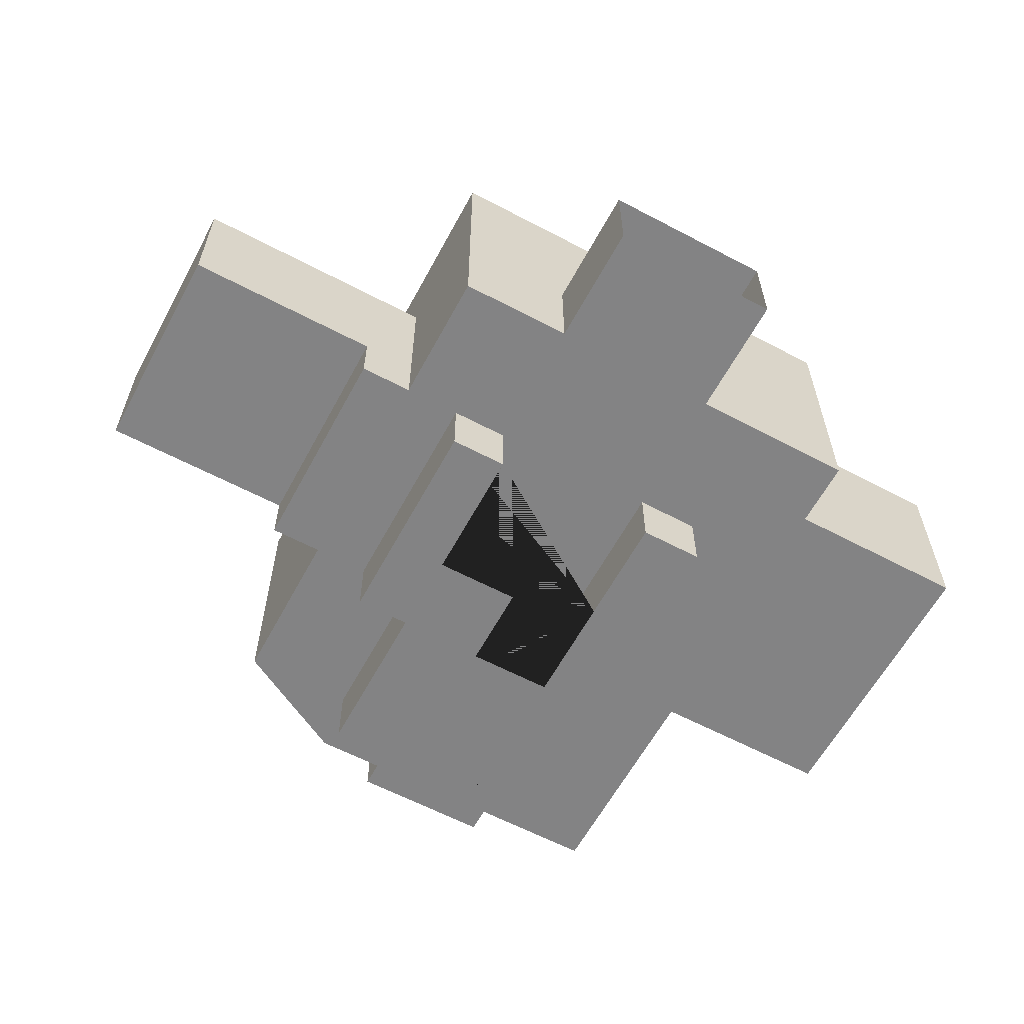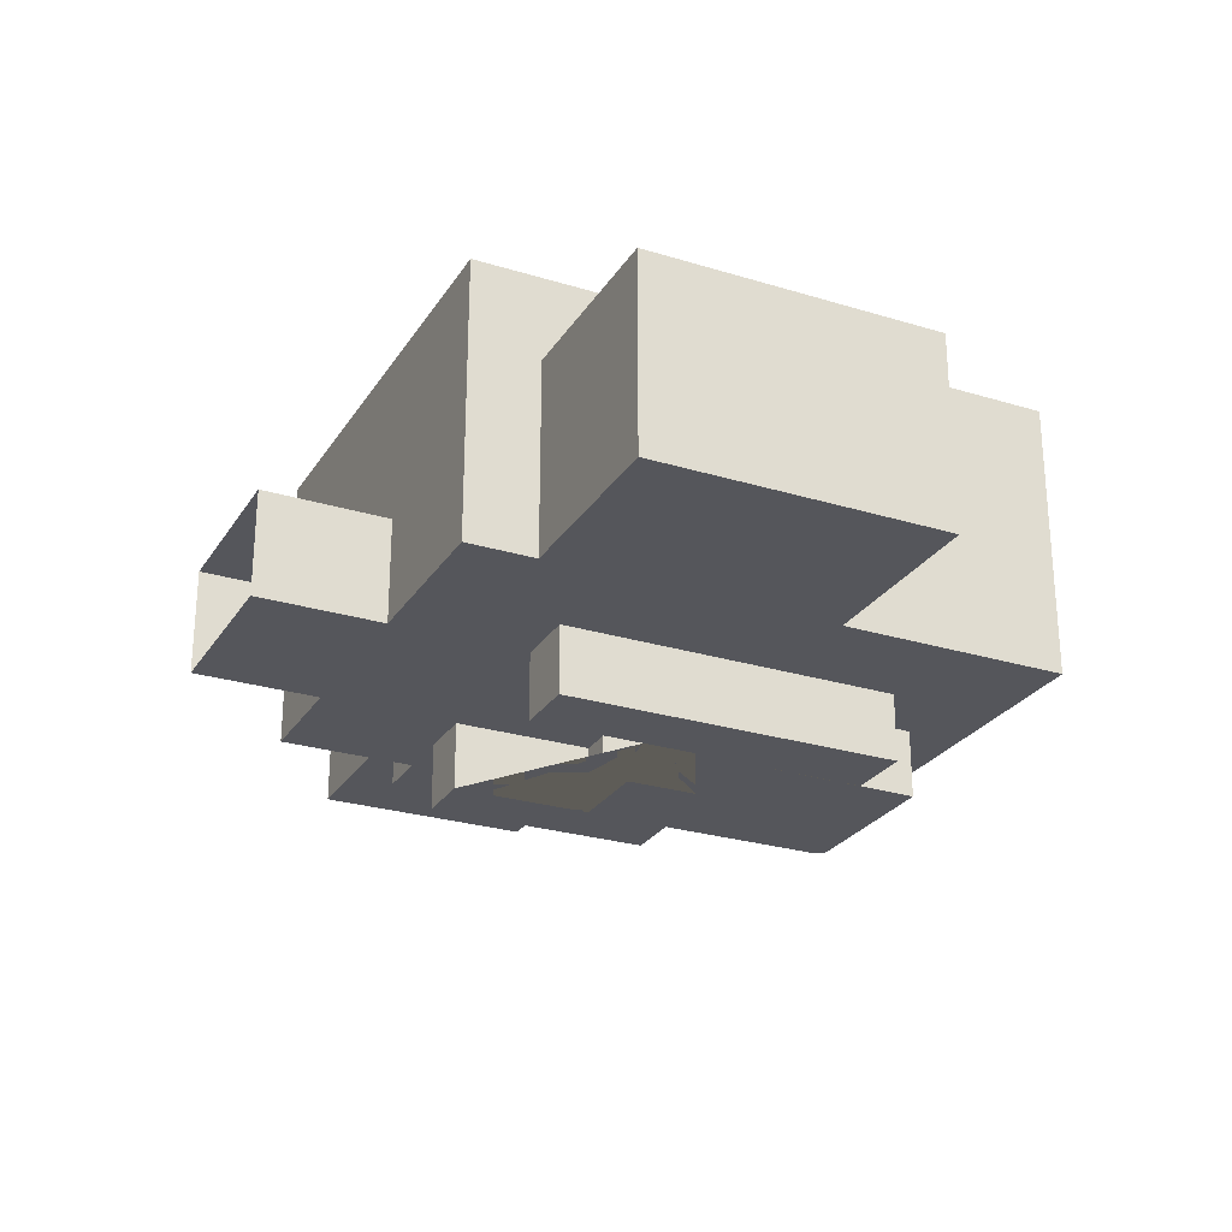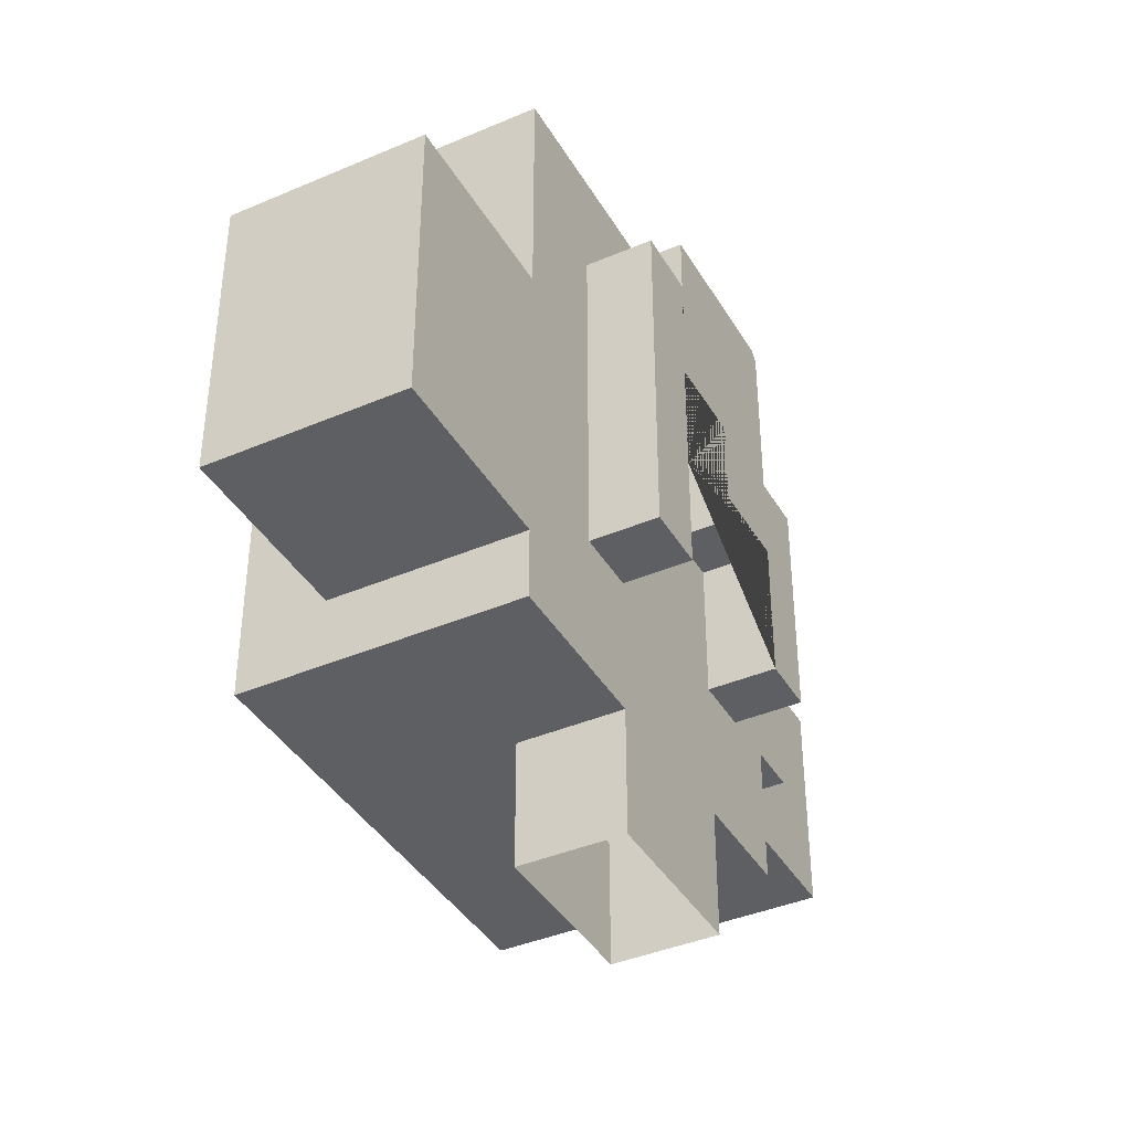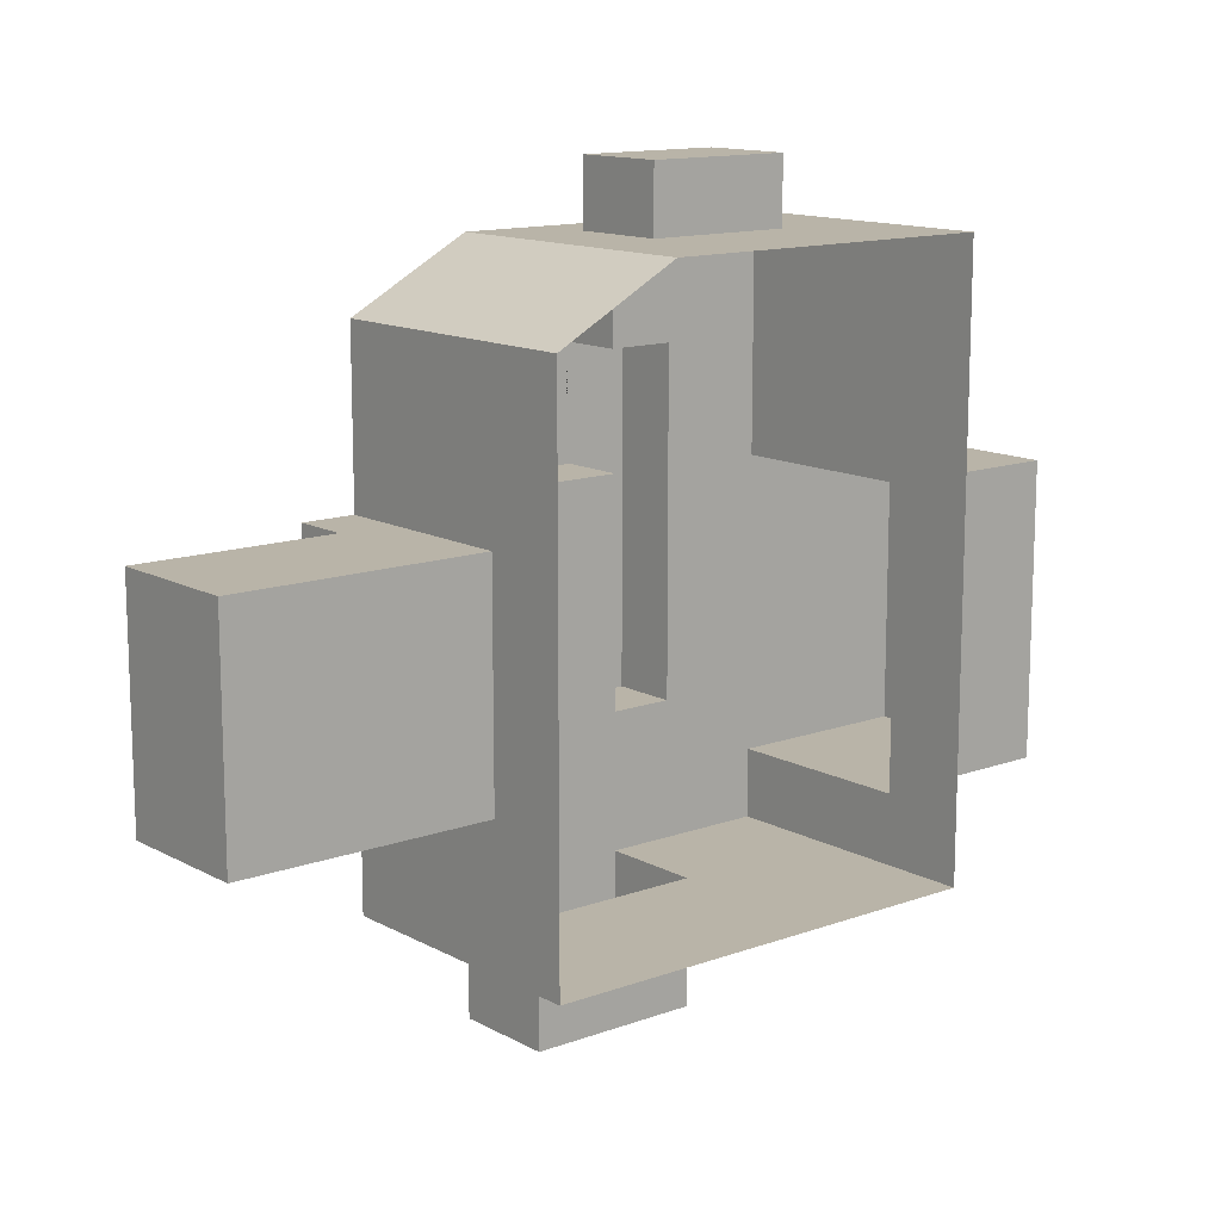
<metadata>
{"format":"obj","ext":"obj","renderer":"f3d","projection":"perspective","resolution":1024,"background":"white","views":[{"elev":-61.1,"azim":151.7,"up":"+Y"},{"elev":-26.3,"azim":-115.7,"up":"+Y"},{"elev":-39.9,"azim":-62.1,"up":"+Z"},{"elev":13.2,"azim":140.5,"up":"+Z"}]}
</metadata>
<code>
o Cube_Cube.003
v -2.582 -0.00613 1
v -2.582 1.994 1
v -2.582 1.994 -1
v 2.582 -0.00613 1
v 2.582 1.994 1
v 2.582 1.994 -1
v 0 1.994 -1
v 0 1.994 1
v -2.582 -0.00613 7.726
v -2.582 1.994 7.726
v 0 1.994 7.726
v 0 -0.00613 7.726
v 2.582 1.994 5.145
v 2.582 -0.00613 5.145
v 0 -0.00613 5.145
v 0 1.994 5.145
v 5.993 1.994 -1
v 5.993 -0.00613 1
v 5.993 1.994 1
v 4.299 1.994 1
v 4.299 1.994 -1
v 4.299 -0.00613 1
v 5.993 1.994 1
v 5.993 -0.00613 1
v 4.299 1.994 1
v 4.299 -0.00613 1
v 5.993 1.994 3.085
v 4.299 1.994 3.085
v 4.299 -0.00613 3.085
v 5.993 1.994 5.139
v 4.299 1.994 5.139
v 4.299 -0.00613 5.139
v 5.993 1.994 7.661
v 4.299 1.994 7.661
v 4.299 -0.00613 7.661
v -2.582 1.994 4.363
v 0 1.994 4.363
v 0 -0.00613 4.363
v -2.582 -0.00613 4.363
v 0 1.994 3.073
v 2.582 1.994 3.073
v 2.582 -0.00613 3.073
v -4.488 -0.00613 1
v -4.488 1.994 1
v -4.488 1.994 -1
v -7.616 1.994 1
v -7.616 1.994 -1
v -4.488 -0.00613 3.296
v -4.488 1.994 3.296
v -7.616 1.994 3.296
v -4.488 -0.00613 7.683
v -4.488 1.994 7.683
v -7.616 1.994 7.683
v -4.488 -0.00613 9.41
v -4.488 1.994 9.41
v -7.616 1.994 9.41
v -4.488 1.994 12.89
v -7.616 1.994 12.89
v -7.616 1.994 11.15
v -4.488 1.994 11.15
v -4.488 -0.00613 11.15
v -4.488 1.994 5.49
v -4.488 -0.00613 5.49
v -7.616 1.994 5.49
v -2.582 1.994 -3.059
v 0 1.994 -3.059
v 2.582 1.994 -3.059
v 5.993 1.994 -3.059
v 4.299 1.994 -3.059
v -4.488 1.994 -3.059
v -7.616 1.994 -3.059
v -4.488 1.994 14.58
v -7.616 1.994 14.58
v -2.487 -0.00613 12.89
v -2.487 1.994 12.89
v -2.487 1.994 11.15
v -2.487 -0.00613 11.15
v -2.487 1.994 14.58
v -0.1231 -0.00613 12.89
v -0.1231 1.994 12.89
v -0.1231 1.994 14.58
v 5.993 1.994 10.23
v 4.299 1.994 10.23
v 2.629 -0.00613 7.661
v 2.629 1.994 7.661
v 2.629 -0.00613 10.23
v 2.629 1.994 10.23
v 5.993 1.994 12.65
v 4.299 1.994 12.65
v 4.299 -0.00613 12.65
v 2.629 -0.00613 12.65
v 2.629 1.994 12.65
v 2.398 -0.00613 12.89
v 2.398 1.994 12.89
v 2.398 1.994 14.58
v -6.052 1.994 -1
v -6.052 1.994 1
v -6.052 1.994 3.296
v -6.052 1.994 7.683
v -6.052 1.994 9.41
v -6.052 1.994 12.89
v -6.052 1.994 11.15
v -6.052 1.994 5.49
v -6.052 1.994 -3.059
v -6.052 1.994 14.58
v 5.993 3.683 -1
v 5.993 3.683 1
v 5.993 3.683 1
v 13.56 5.091 3.085
v 13.56 5.091 1
v 5.993 3.683 7.661
v -0.1231 6.473 16.53
v -7.616 3.683 -1
v -4.488 6.473 16.53
v -7.616 3.683 7.683
v -7.616 3.683 9.41
v -7.616 3.683 12.89
v -7.616 3.683 11.15
v -11.3 3.683 -1
v -2.582 3.683 -3.059
v 2.582 3.683 -3.059
v 5.993 3.683 -3.059
v 4.299 3.683 -3.059
v -4.488 3.683 -3.059
v -7.616 3.683 -3.059
v -4.488 3.683 14.58
v -7.616 3.683 14.58
v -2.487 3.683 14.58
v -0.1231 3.683 14.58
v 5.993 3.683 10.23
v 5.993 3.683 12.65
v 2.398 3.683 14.58
v -6.052 3.683 -3.059
v -6.052 3.683 14.58
v 5.993 5.091 -1
v 5.993 5.091 1
v 5.993 5.091 1
v 13.56 3.683 7.661
v 13.56 3.683 5.139
v 5.993 5.091 7.661
v -2.487 6.473 16.53
v -7.616 5.091 -1
v -11.3 1.994 7.683
v -7.616 5.091 7.683
v -7.616 5.091 9.41
v -7.616 5.091 12.89
v -7.616 5.091 11.15
v -11.3 1.994 5.49
v -2.582 5.091 -3.059
v 0 5.091 -3.059
v 2.582 5.091 -3.059
v 5.993 5.091 -3.059
v 4.299 5.091 -3.059
v -4.488 5.091 -3.059
v -7.616 5.091 -3.059
v -4.488 5.091 14.58
v -7.616 5.091 14.58
v -0.1231 5.091 14.58
v 5.993 5.091 10.23
v 5.993 5.091 12.65
v 2.398 5.091 14.58
v -6.052 5.091 -3.059
v -6.052 5.091 14.58
v 5.993 6.473 -1
v 5.993 6.473 1
v 5.993 6.473 1
v 13.56 3.683 3.085
v 13.56 3.683 1
v 5.993 6.473 7.661
v -11.3 1.994 3.296
v -7.616 6.473 -1
v -11.3 1.994 -1
v -7.616 6.473 7.683
v -7.616 6.473 9.41
v -7.616 6.473 12.89
v -7.616 6.473 11.15
v -11.3 1.994 1
v -2.582 6.473 -3.059
v 0 6.473 -3.059
v 2.582 6.473 -3.059
v 5.993 6.473 -3.059
v 4.299 6.473 -3.059
v -4.488 6.473 -3.059
v -7.616 6.473 -3.059
v -4.488 6.473 14.58
v -7.616 6.473 14.58
v -2.487 6.473 14.58
v -0.1231 6.473 14.58
v 5.993 6.473 10.23
v 5.993 6.473 12.65
v 2.398 6.473 14.58
v -6.052 6.473 -3.059
v -6.052 6.473 14.58
v 5.993 7.764 -1
v 5.993 7.764 1
v 5.993 7.764 1
v 5.993 7.764 3.085
v 5.993 7.764 5.139
v 5.993 7.764 7.661
v -7.616 7.764 1
v -7.616 7.764 -1
v -7.616 7.764 3.296
v -7.616 7.764 7.683
v -7.616 7.764 9.41
v -7.616 7.764 12.89
v -7.616 7.764 11.15
v -7.616 7.764 5.49
v -2.582 7.764 -3.059
v 0 7.764 -3.059
v 2.582 7.764 -3.059
v 5.993 7.764 -3.059
v 4.299 7.764 -3.059
v -4.488 7.764 -3.059
v -7.616 7.764 -3.059
v -4.488 7.764 14.58
v -7.616 7.764 14.58
v -2.487 7.764 14.58
v -0.1231 7.764 14.58
v 5.993 7.764 10.23
v 5.993 7.764 12.65
v 2.398 7.764 14.58
v -6.052 7.764 -3.059
v -6.052 7.764 14.58
v 5.993 8.963 -1
v 5.993 8.963 1
v 5.993 8.963 1
v 5.993 8.963 3.085
v 5.993 8.963 5.139
v 5.993 8.963 7.661
v -7.616 8.963 1
v -7.616 8.963 -1
v -7.616 8.963 3.296
v -7.616 8.963 7.683
v -7.616 8.963 9.41
v -7.616 8.963 12.89
v -7.616 8.963 11.15
v -7.616 8.963 5.49
v -2.582 8.963 -3.059
v 0 8.963 -3.059
v 2.582 8.963 -3.059
v 5.993 8.963 -3.059
v 4.299 8.963 -3.059
v -4.488 8.963 -3.059
v -7.616 8.963 -3.059
v -4.488 8.963 14.58
v -7.616 8.963 14.58
v -2.487 8.963 14.58
v -0.1231 8.963 14.58
v 5.993 8.963 10.23
v 5.993 8.963 12.65
v 2.398 8.963 14.58
v -6.052 8.963 -3.059
v -6.052 8.963 14.58
v 5.993 10.29 -1
v 5.993 10.29 1
v 5.993 10.29 1
v 5.993 10.29 3.085
v 5.993 10.29 5.139
v 5.993 10.29 7.661
v -7.616 10.29 1
v -7.616 10.29 -1
v -7.616 10.29 3.296
v -7.616 10.29 7.683
v -7.616 10.29 9.41
v -7.616 10.29 12.89
v -7.616 10.29 11.15
v -7.616 10.29 5.49
v -2.582 10.29 -3.059
v 0 10.29 -3.059
v 2.582 10.29 -3.059
v 5.993 10.29 -3.059
v 4.299 10.29 -3.059
v -4.488 10.29 -3.059
v -7.616 10.29 -3.059
v -4.488 10.29 14.58
v -7.616 10.29 14.58
v -2.487 10.29 14.58
v -0.1231 10.29 14.58
v 5.993 10.29 10.23
v 5.993 10.29 12.65
v 2.398 10.29 14.58
v -6.052 10.29 -3.059
v -6.052 10.29 14.58
v -9.381 1.994 1
v -9.381 1.994 -1
v -9.381 1.994 3.296
v -9.381 1.994 5.49
v -9.381 1.994 7.683
v -13.2 1.994 1
v -9.381 3.683 -1
v -13.2 1.994 3.296
v -13.2 1.994 5.49
v -9.381 3.683 7.683
v -13.2 1.994 7.683
v -9.381 5.091 -1
v -13.2 3.683 -1
v -13.2 3.683 1
v -9.381 5.091 7.683
v -13.2 3.683 3.296
v -9.381 6.473 -1
v -13.2 3.683 5.49
v -13.2 3.683 7.683
v -9.381 6.473 7.683
v -9.381 7.764 1
v -9.381 7.764 -1
v -9.381 7.764 3.296
v -9.381 7.764 5.49
v -9.381 7.764 7.683
v -11.3 3.683 7.683
v -0.1231 5.091 16.53
v -11.3 5.091 -1
v -4.488 5.091 16.53
v -2.487 5.091 16.53
v -11.3 5.091 7.683
v -0.1231 3.683 16.53
v -11.3 6.473 -1
v -4.488 3.683 16.53
v -2.487 3.683 16.53
v -11.3 6.473 7.683
v -11.3 7.764 1
v -11.3 7.764 -1
v -11.3 7.764 3.296
v -11.3 7.764 5.49
v -11.3 7.764 7.683
v -13.2 1.994 -1
v -13.2 5.091 1
v -13.2 5.091 -1
v -13.2 5.091 3.296
v -13.2 5.091 5.49
v -13.2 5.091 7.683
v -13.2 6.473 1
v -13.2 6.473 -1
v -13.2 6.473 3.296
v -13.2 6.473 5.49
v -13.2 6.473 7.683
v -13.2 7.764 1
v -13.2 7.764 -1
v -13.2 7.764 3.296
v -13.2 7.764 5.49
v -13.2 7.764 7.683
v 7.588 1.994 1
v 7.588 1.994 3.085
v 7.588 1.994 5.139
v 7.588 1.994 7.661
v 7.588 3.683 1
v 7.588 3.683 3.085
v 7.588 3.683 5.139
v 7.588 3.683 7.661
v 7.588 5.091 1
v -2.582 1.994 -6.785
v 7.588 5.091 7.661
v 7.588 6.473 1
v 2.582 1.994 -6.785
v 0 1.994 -6.785
v 7.588 6.473 7.661
v 7.588 7.764 1
v 7.588 7.764 3.085
v 7.588 7.764 5.139
v 7.588 7.764 7.661
v 13.56 5.091 5.139
v 13.56 5.091 7.661
v 13.56 6.473 1
v 13.56 6.473 3.085
v 13.56 6.473 5.139
v 13.56 6.473 7.661
v 13.56 7.764 1
v 13.56 7.764 3.085
v 13.56 7.764 5.139
v 13.56 7.764 7.661
v 2.582 3.683 -6.785
v -2.582 3.683 -6.785
v 0 5.091 -6.785
v 2.582 5.091 -6.785
v -2.582 5.091 -6.785
f 2 3 45 44
f 7 6 67 66
f 21 20 19 17
f 37 36 10 11
f 7 3 2 8
f 6 7 8 5
f 41 40 16 13
f 12 11 10 9
f 38 37 11 12
f 36 39 9 10
f 14 13 16 15
f 42 41 13 14
f 6 21 69 67
f 18 19 23 24
f 5 4 22 20
f 6 5 20 21
f 19 20 25 23
f 20 22 26 25
f 22 18 24 26
f 28 29 32 31
f 25 26 29 28
f 23 25 28 27
f 27 28 31 30
f 31 32 35 34
f 30 31 34 33
f 2 1 39 36
f 8 2 36 37
f 4 5 41 42
f 5 8 40 41
f 96 45 70 104
f 1 2 44 43
f 97 46 50 98
f 97 96 47 46
f 63 62 52 51
f 43 44 49 48
f 103 64 53 99
f 102 59 58 101
f 99 53 56 100
f 51 52 55 54
f 61 60 76 77
f 54 55 60 61
f 100 56 59 102
f 98 50 64 103
f 48 49 62 63
f 3 7 66 65
f 45 3 65 70
f 21 17 68 69
f 101 58 73 105
f 60 57 75 76
f 77 76 75 74
f 57 72 78 75
f 80 81 95 94
f 74 75 80 79
f 75 78 81 80
f 33 34 83 82
f 85 84 86 87
f 34 35 84 85
f 83 34 85 87
f 83 87 92 89
f 92 91 93 94
f 94 95 88 92
f 87 86 91 92
f 82 83 89 88
f 79 80 94 93
f 57 101 105 72
f 49 98 103 62
f 55 100 102 60
f 52 99 100 55
f 60 102 101 57
f 62 103 99 52
f 44 45 96 97
f 44 97 98 49
f 47 96 104 71
f 39 1 43 48 63 51 54 61 77 74 79 93 91 86 84 35 32 29 26 4 42 14 15 12 9
f 68 17 106 122
f 81 78 128 129
f 144 115 293 298
f 95 132 131 88
f 70 65 120 124
f 56 53 115 116
f 82 88 131 130
f 120 65 350 371
f 105 73 127 134
f 169 199 359 355
f 70 124 133 104
f 150 372 373 151
f 47 71 125 113
f 71 104 133 125
f 78 72 126 128
f 59 118 117 58
f 73 58 117 127
f 46 284 286 50
f 30 343 342 27
f 81 129 132 95
f 105 134 126 72
f 69 123 121 67
f 19 107 106 17
f 82 130 111 33
f 142 171 300 295
f 171 201 305 300
f 69 68 122 123
f 59 56 116 118
f 137 108 345 349
f 156 185 114 312
f 116 115 144 145
f 126 156 312 317
f 118 147 146 117
f 130 159 140 111
f 118 116 145 147
f 130 131 160 159
f 46 47 285 284
f 129 158 161 132
f 121 370 353 67
f 132 161 160 131
f 65 66 354 350
f 107 136 135 106
f 125 133 162 155
f 123 153 151 121
f 113 125 155 142
f 134 163 156 126
f 123 122 152 153
f 111 140 351 348
f 124 120 149 154
f 166 137 349 352
f 124 154 162 133
f 122 106 135 152
f 207 307 306 202
f 134 127 157 163
f 50 286 287 64
f 127 117 146 157
f 202 306 304 200
f 23 27 342 341
f 154 149 178 183
f 140 169 355 351
f 154 183 192 162
f 196 166 352 356
f 152 135 164 181
f 201 200 304 305
f 163 157 186 193
f 113 142 295 290
f 157 146 175 186
f 47 113 290 285
f 185 187 141 114
f 145 144 173 174
f 129 128 318 315
f 147 176 175 146
f 159 189 169 140
f 147 145 174 176
f 159 160 190 189
f 53 64 287 288
f 158 188 191 161
f 151 180 179 150
f 161 191 190 160
f 149 150 179 178
f 136 165 164 135
f 155 162 192 184
f 153 182 180 151
f 142 155 184 171
f 163 193 185 156
f 153 152 181 182
f 176 174 204 206
f 189 190 220 219
f 173 144 298 303
f 188 218 221 191
f 180 210 209 179
f 191 221 220 190
f 178 179 209 208
f 165 195 194 164
f 184 192 222 214
f 182 212 210 180
f 171 184 214 201
f 193 223 215 185
f 182 181 211 212
f 199 198 358 359
f 183 178 208 213
f 108 23 341 345
f 183 213 222 192
f 197 357 358 198
f 181 164 194 211
f 115 53 288 293
f 193 186 216 223
f 207 203 308 307
f 186 175 205 216
f 203 173 303 308
f 187 185 215 217
f 174 173 203 204
f 188 187 217 218
f 176 206 205 175
f 189 219 199 169
f 211 194 224 241
f 200 201 231 230
f 223 216 246 253
f 200 230 232 202
f 216 205 235 246
f 202 232 237 207
f 217 215 245 247
f 204 203 233 234
f 218 217 247 248
f 206 236 235 205
f 219 249 229 199
f 206 204 234 236
f 219 220 250 249
f 203 207 237 233
f 218 248 251 221
f 210 240 239 209
f 221 251 250 220
f 208 209 239 238
f 195 225 224 194
f 214 222 252 244
f 212 242 240 210
f 201 214 244 231
f 223 253 245 215
f 212 211 241 242
f 196 197 227 226
f 213 208 238 243
f 198 228 227 197
f 213 243 252 222
f 198 199 229 228
f 251 281 280 250
f 238 239 269 268
f 225 255 254 224
f 244 252 282 274
f 242 272 270 240
f 231 244 274 261
f 253 283 275 245
f 242 241 271 272
f 226 227 257 256
f 243 238 268 273
f 228 258 257 227
f 243 273 282 252
f 228 229 259 258
f 241 224 254 271
f 230 231 261 260
f 253 246 276 283
f 230 260 262 232
f 246 235 265 276
f 232 262 267 237
f 247 245 275 277
f 234 233 263 264
f 248 247 277 278
f 236 266 265 235
f 249 279 259 229
f 236 234 264 266
f 249 250 280 279
f 233 237 267 263
f 248 278 281 251
f 240 270 269 239
f 307 323 322 306
f 288 287 148 143
f 293 288 143 309
f 306 322 320 304
f 298 293 309 314
f 286 170 148 287
f 285 290 119 172
f 305 304 320 321
f 284 177 170 286
f 303 298 314 319
f 284 285 172 177
f 300 305 321 316
f 308 303 319 324
f 295 300 316 311
f 307 308 324 323
f 290 295 311 119
f 177 289 291 170
f 319 314 330 335
f 170 291 292 148
f 316 321 337 332
f 324 319 335 340
f 311 316 332 327
f 323 324 340 339
f 119 311 327 296
f 177 172 325 289
f 323 339 338 322
f 309 143 294 302
f 322 338 336 320
f 314 309 302 330
f 143 148 292 294
f 172 119 296 325
f 321 320 336 337
f 289 325 296 297
f 291 299 301 292
f 294 292 301 302
f 289 297 299 291
f 302 301 329 330
f 297 296 327 326
f 297 326 328 299
f 299 328 329 301
f 326 327 332 331
f 326 331 333 328
f 328 333 334 329
f 330 329 334 335
f 335 334 339 340
f 331 332 337 336
f 331 336 338 333
f 333 338 339 334
f 318 317 312 313
f 315 318 313 310
f 313 312 114 141
f 310 313 141 112
f 128 126 317 318
f 187 188 112 141
f 158 129 315 310
f 188 158 310 112
f 343 347 346 342
f 341 342 346 345
f 343 344 348 347
f 357 356 366 367
f 356 352 362 366
f 345 346 167 168
f 352 349 110 362
f 348 351 361 138
f 355 359 369 365
f 351 355 365 361
f 359 358 368 369
f 347 348 138 139
f 30 33 344 343
f 197 196 356 357
f 168 167 109 110
f 139 360 109 167
f 139 138 361 360
f 110 109 363 362
f 360 364 363 109
f 360 361 365 364
f 362 363 367 366
f 364 368 367 363
f 364 365 369 368
f 349 345 168 110
f 347 139 167 346
f 357 367 368 358
f 149 120 371 374
f 151 373 370 121
f 150 149 374 372
f 67 353 354 66
f 111 348 344 33
l 90 89

</code>
